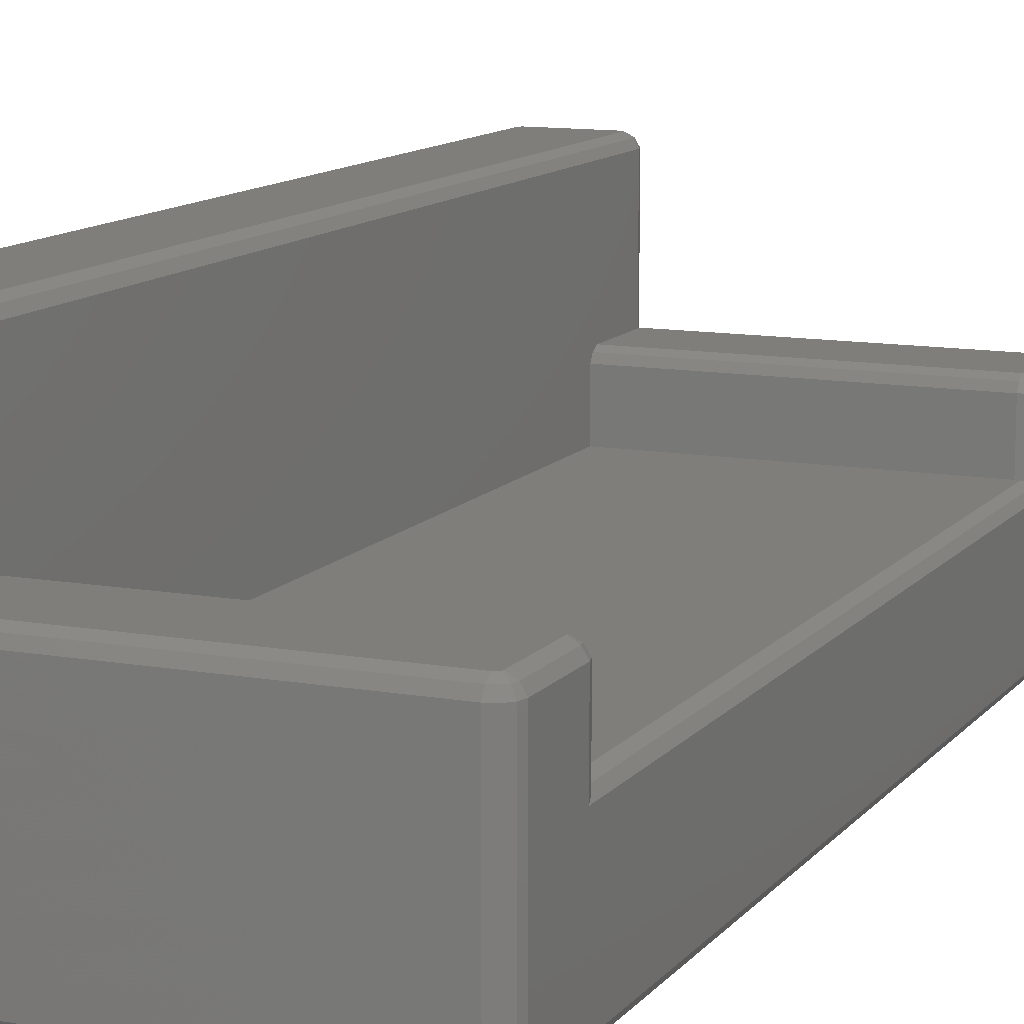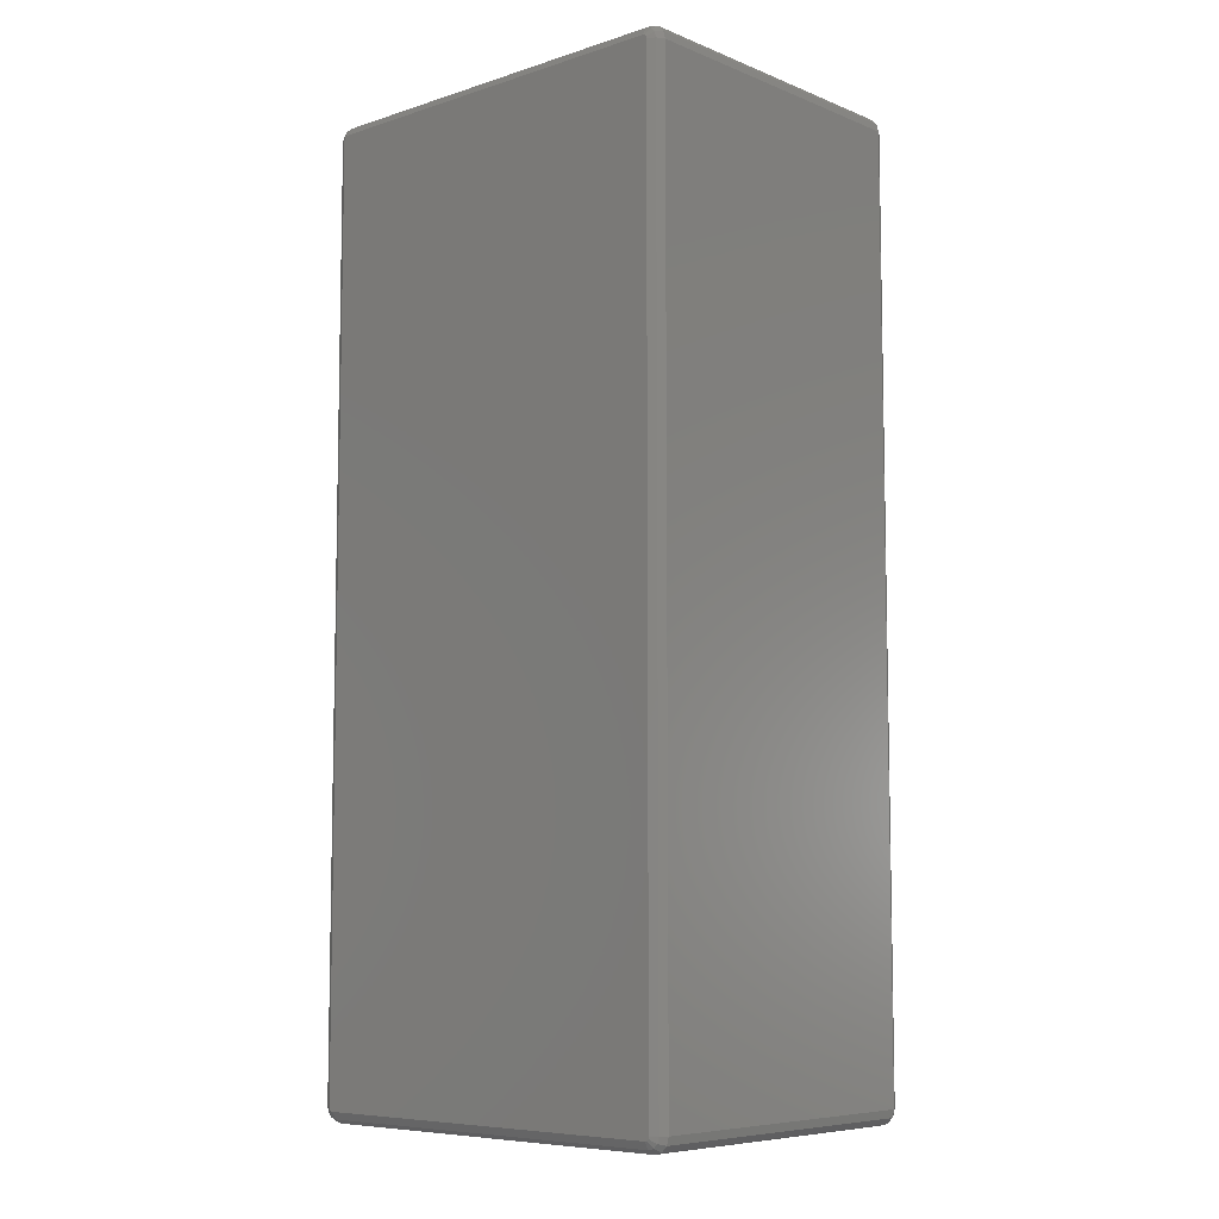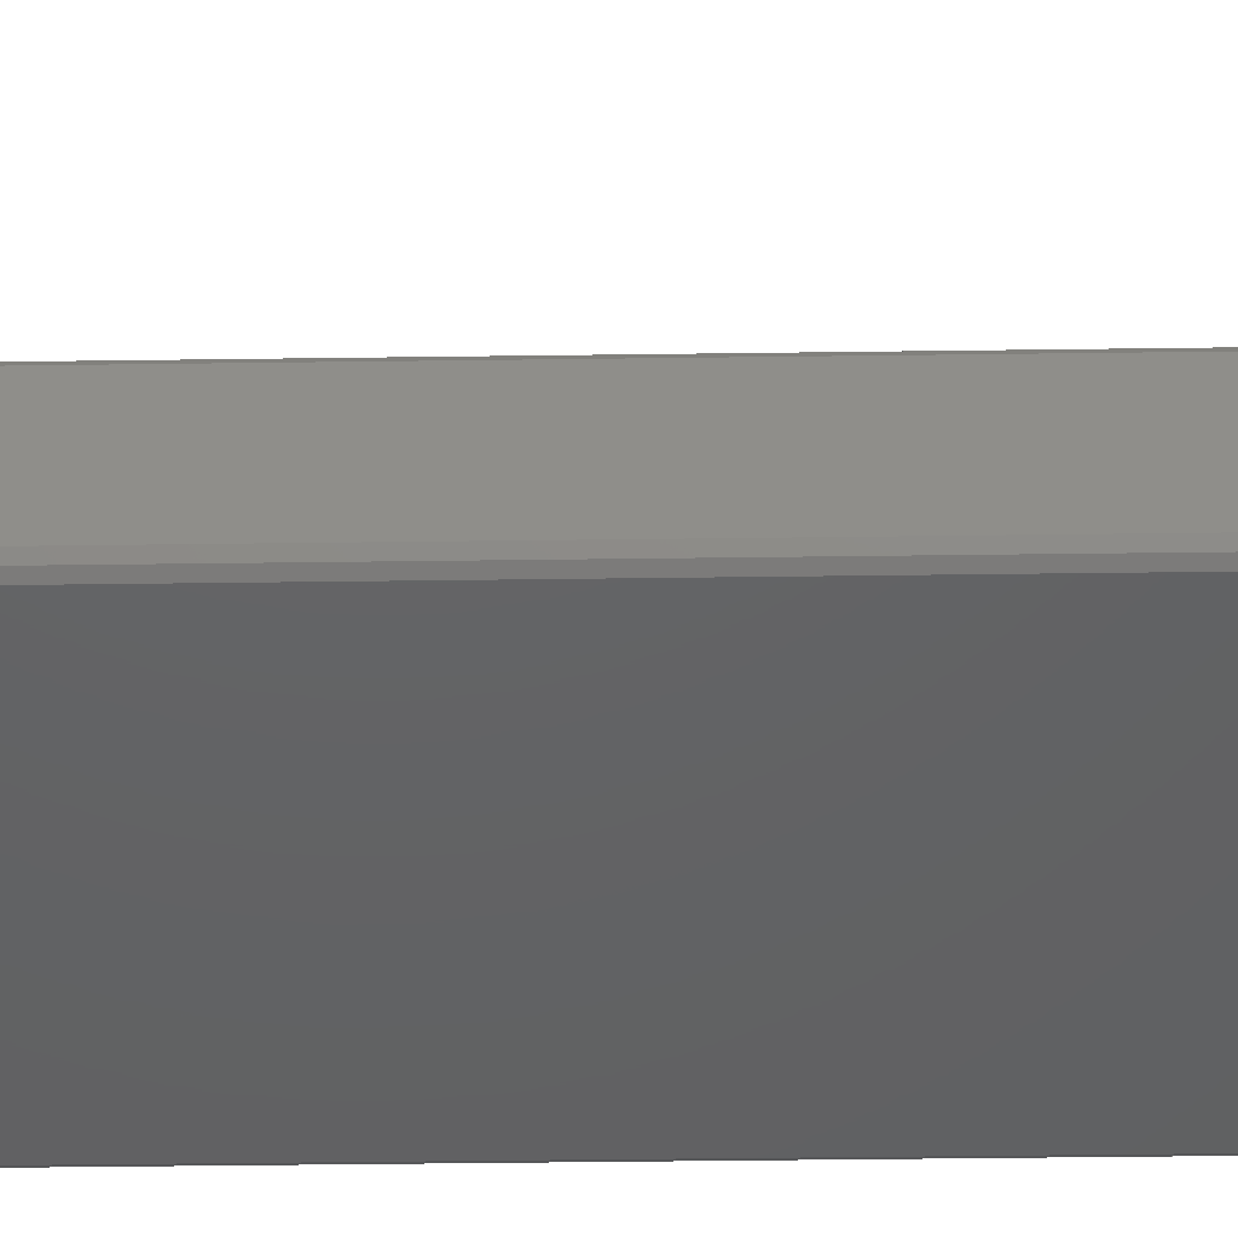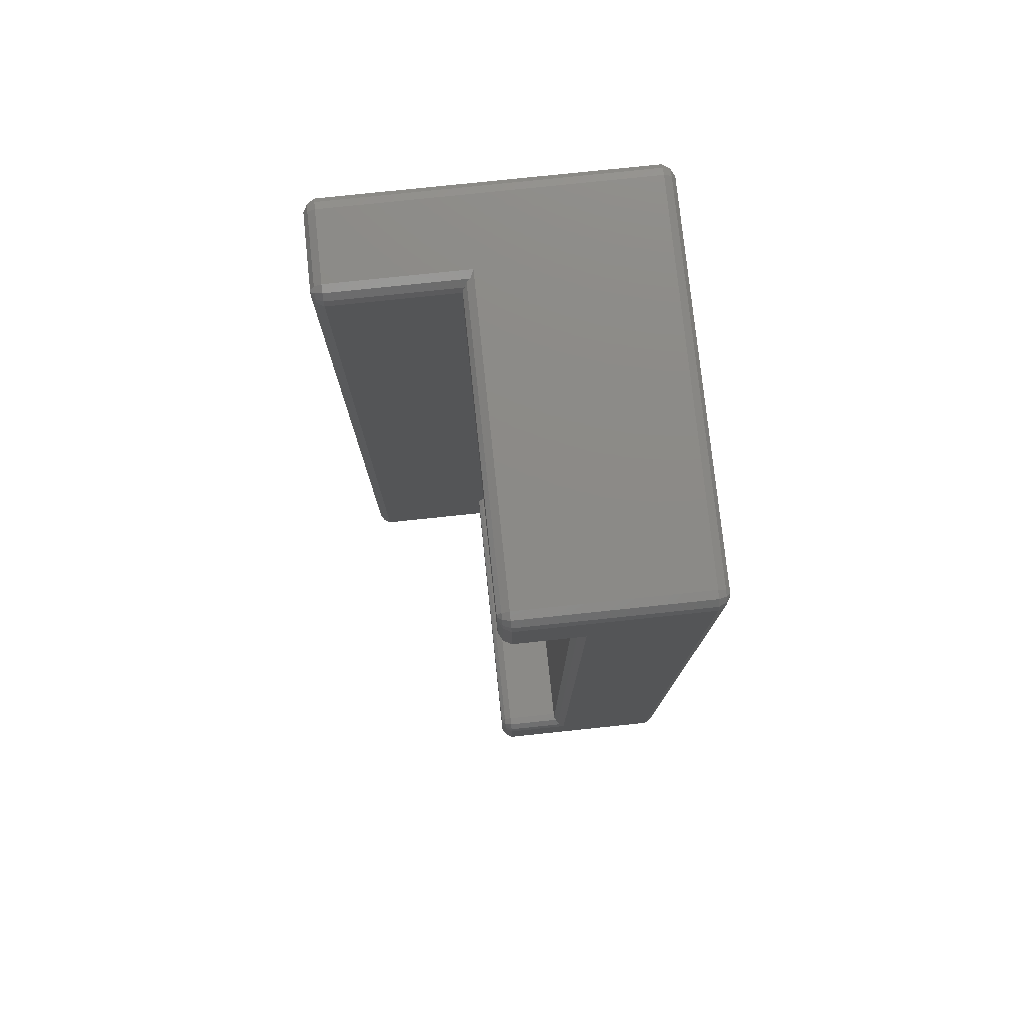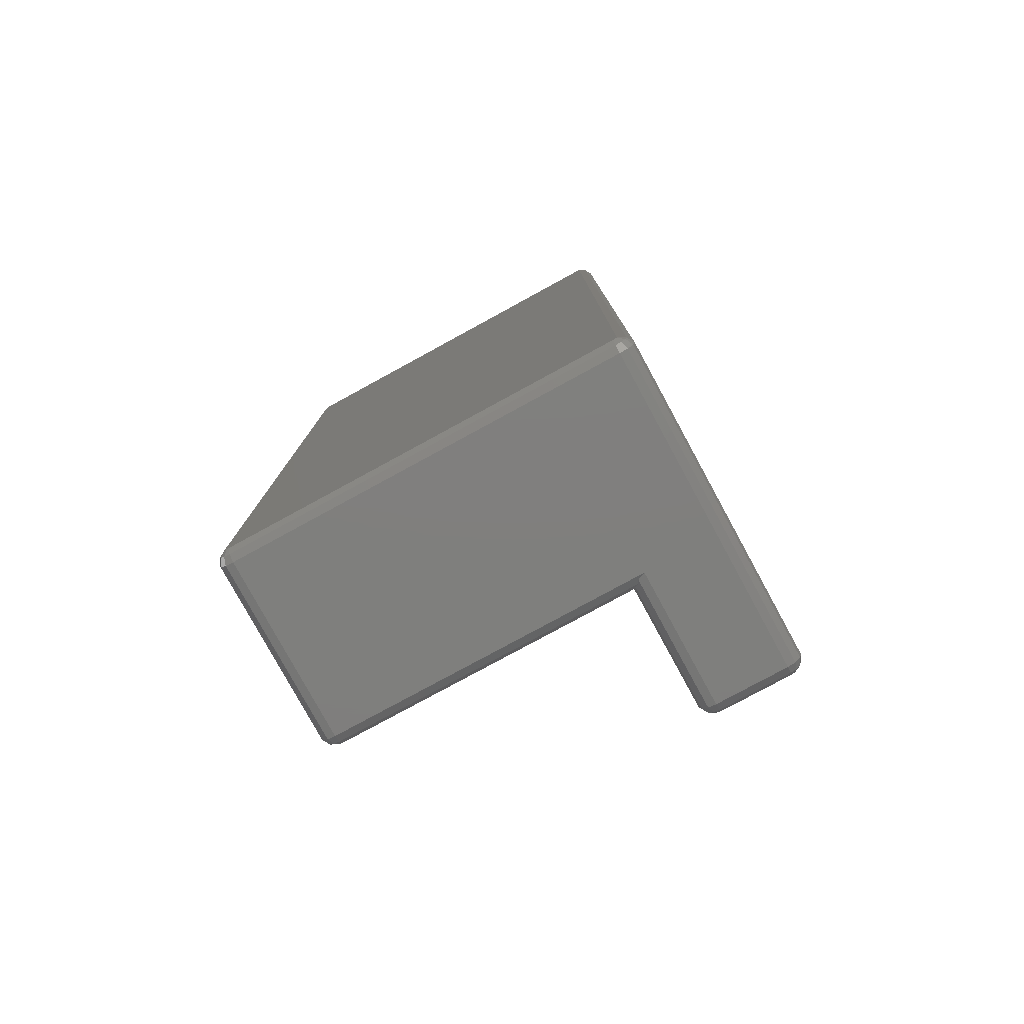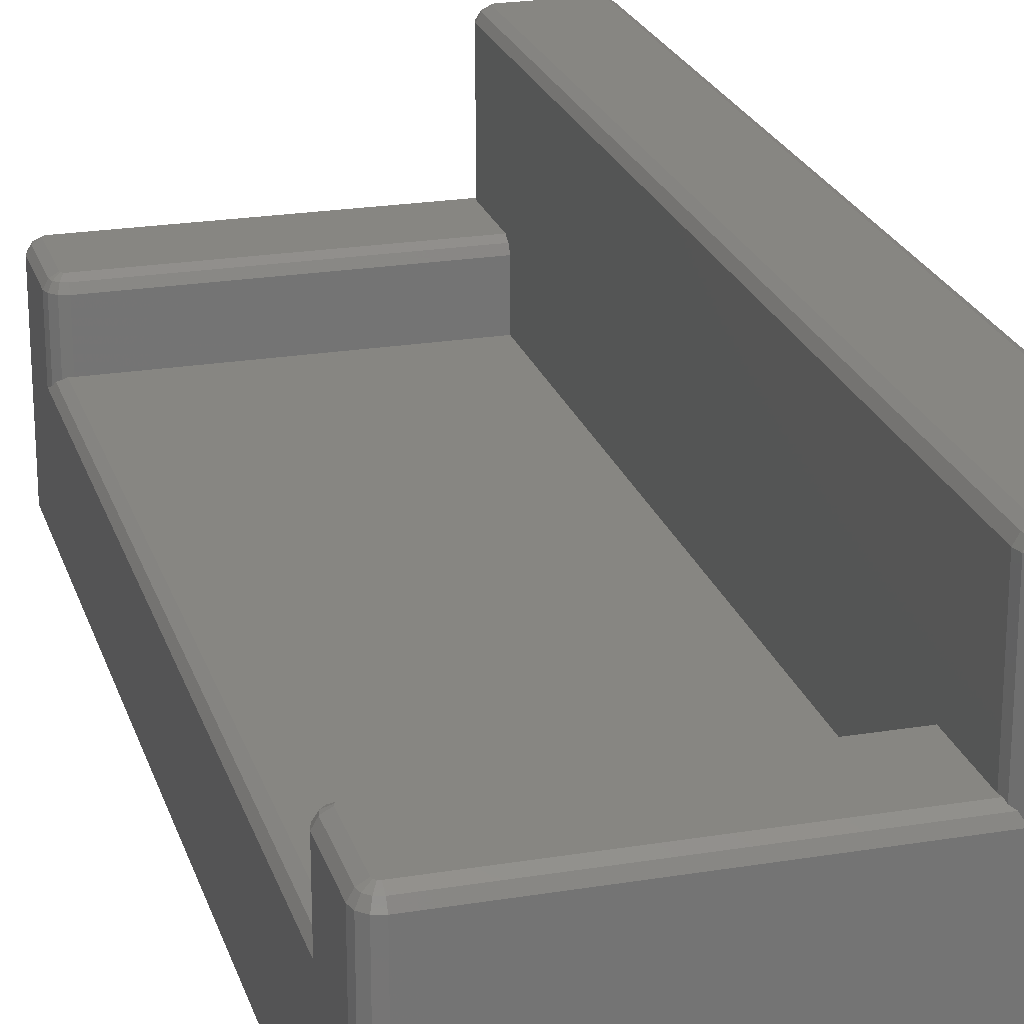
<metadata>
{"format":"stl","ext":"stl","renderer":"f3d","projection":"perspective","resolution":1024,"background":"white","views":[{"elev":11.7,"azim":23.3,"up":"+Z"},{"elev":-7.4,"azim":-138.0,"up":"+Y"},{"elev":-44.7,"azim":90.9,"up":"+Z"},{"elev":77.6,"azim":84.0,"up":"+Y"},{"elev":-79.1,"azim":-151.4,"up":"+Y"},{"elev":22.8,"azim":164.3,"up":"+Z"}]}
</metadata>
<code>
# stl→obj: 189 verts, 374 faces
v 0.02638 0.7742 0.5738
v 0.02638 0.7742 15.68
v 0.02638 44.95 0.5738
v 0.02638 44.95 15.68
v 0.1266 0.4003 0.5738
v 0.1266 0.4003 15.68
v 0.3001 0.5005 0.2268
v 0.2268 0.7742 0.2268
v 0.2268 44.95 0.2268
v 0.3001 45.22 0.2268
v 0.1266 45.32 0.5738
v 0.1266 45.32 9.18
v 0.1266 45.32 15.68
v 0.3001 45.22 16.03
v 0.2268 44.95 16.03
v 0.2268 0.7742 16.03
v 0.3001 0.5005 16.03
v 0.4003 0.1266 15.68
v 0.5005 0.3001 16.03
v 0.4003 0.1266 0.5738
v 0.5005 0.3001 0.2268
v 0.6007 0.674 0.02638
v 0.674 0.6007 0.02638
v 0.5738 0.7742 0.02638
v 0.5738 44.95 0.02638
v 0.4902 45.17 0.1249
v 0.5005 45.42 0.2268
v 0.4003 45.59 0.5738
v 0.4504 45.13 0.1266
v 0.4003 45.59 9.18
v 0.4003 45.59 15.68
v 0.5005 45.42 16.03
v 0.6007 45.05 16.23
v 0.5738 44.95 16.23
v 0.5738 0.7742 16.23
v 0.6007 0.674 16.23
v 0.674 0.6007 16.23
v 0.7742 0.5738 16.23
v 0.7742 0.2268 16.03
v 0.7742 0.02638 15.68
v 0.7742 0.02638 0.5738
v 0.7742 0.2268 0.2268
v 0.7742 0.5738 0.02638
v 0.6007 45.05 0.02638
v 0.6373 45.08 0.02638
v 0.674 45.12 0.02638
v 0.7241 45.13 0.02638
v 0.7742 45.15 0.02638
v 19.04 45.15 0.02638
v 19.09 45.13 0.02638
v 19.14 45.12 0.02638
v 19.17 45.08 0.02638
v 19.21 45.05 0.02638
v 19.24 44.95 0.02638
v 19.24 0.7742 0.02638
v 19.21 0.674 0.02638
v 19.14 0.6007 0.02638
v 19.04 0.5738 0.02638
v 0.6044 45.14 0.06368
v 0.7742 45.26 0.09317
v 0.7742 45.49 0.2268
v 0.7742 45.69 0.5738
v 0.7742 45.69 9.18
v 0.7742 45.69 15.68
v 0.7742 45.49 16.03
v 0.7742 45.15 16.23
v 0.674 45.12 16.23
v 4.179 0.5738 16.23
v 4.279 0.6007 16.23
v 4.352 0.674 16.23
v 4.379 0.7742 16.23
v 4.379 44.95 16.23
v 4.352 45.05 16.23
v 4.279 45.12 16.23
v 4.179 45.15 16.23
v 4.179 0.2268 16.03
v 4.179 0.02638 15.68
v 4.179 0.02638 9.18
v 19.04 0.02638 0.5738
v 19.04 0.02638 9.18
v 19.04 0.2268 0.2268
v 19.31 0.3001 0.2268
v 19.51 0.5005 0.2268
v 19.59 0.7742 0.2268
v 19.59 44.95 0.2268
v 19.51 45.22 0.2268
v 19.36 45.13 0.1266
v 19.31 45.42 0.2268
v 19.04 45.26 0.09317
v 19.04 45.49 0.2268
v 19.04 45.69 0.5738
v 4.179 45.69 9.18
v 19.04 45.69 9.18
v 4.179 45.69 15.68
v 4.179 45.49 16.03
v 4.453 45.42 16.03
v 4.653 45.22 16.03
v 4.726 44.95 16.03
v 4.726 0.7742 16.03
v 4.653 0.5005 16.03
v 4.453 0.3001 16.03
v 4.553 0.1266 9.353
v 4.553 0.1266 15.68
v 4.653 0.2268 9.527
v 19.04 0.2268 9.527
v 19.41 0.1266 0.5738
v 19.41 0.1266 9.18
v 19.31 0.3001 9.527
v 19.69 0.4003 0.5738
v 19.79 0.7742 0.5738
v 19.79 44.95 0.5738
v 19.41 45.59 0.5738
v 19.69 45.32 0.5738
v 19.41 45.59 9.18
v 19.04 45.49 9.527
v 19.31 45.42 9.527
v 4.553 45.59 9.353
v 4.653 45.49 9.527
v 4.553 45.59 15.68
v 4.826 45.32 15.68
v 4.927 44.95 15.68
v 4.927 0.7742 15.68
v 4.826 0.4003 15.68
v 4.826 0.4003 9.627
v 4.873 0.5738 9.727
v 19.04 0.5738 9.727
v 19.69 0.4003 9.18
v 19.51 0.5005 9.527
v 19.14 0.6007 9.727
v 19.79 0.7742 9.18
v 19.79 4.179 5.929
v 19.79 4.179 9.18
v 19.79 44.95 9.18
v 19.79 41.54 9.18
v 19.79 41.54 5.929
v 19.69 45.32 9.18
v 19.51 45.22 9.527
v 19.04 45.15 9.727
v 19.14 45.12 9.727
v 4.826 45.32 9.627
v 4.873 45.15 9.727
v 4.927 44.95 9.727
v 4.927 4.726 9.527
v 4.927 40.79 6.476
v 4.927 0.7742 9.727
v 4.927 4.379 9.727
v 4.927 4.927 9.18
v 4.927 40.79 9.18
v 4.927 40.99 9.527
v 4.927 4.927 6.476
v 4.927 41.34 9.727
v 19.21 0.674 9.727
v 19.24 0.7742 9.727
v 19.24 4.179 9.727
v 19.21 4.279 9.727
v 19.14 4.352 9.727
v 19.04 4.379 9.727
v 19.59 0.7742 9.527
v 19.59 4.179 9.527
v 19.51 4.453 9.527
v 19.69 4.553 9.18
v 19.69 4.553 6.102
v 19.59 41.07 6.276
v 19.59 4.653 6.276
v 19.69 41.17 6.102
v 19.69 41.17 9.18
v 19.59 44.95 9.527
v 19.59 41.54 9.527
v 19.51 41.27 9.527
v 19.21 45.05 9.727
v 19.24 44.95 9.727
v 19.04 41.34 9.727
v 19.14 41.37 9.727
v 19.21 41.44 9.727
v 19.24 41.54 9.727
v 19.04 40.99 9.527
v 19.04 40.79 9.18
v 19.04 40.79 6.476
v 19.04 4.927 6.476
v 19.24 4.873 6.476
v 19.24 40.85 6.476
v 19.04 4.927 9.18
v 19.04 4.726 9.527
v 19.31 4.653 9.527
v 19.41 4.826 9.18
v 19.41 4.826 6.376
v 19.41 40.89 6.376
v 19.41 40.89 9.18
v 19.31 41.07 9.527
f 1 2 3
f 3 2 4
f 1 5 2
f 2 5 6
f 5 1 7
f 7 1 8
f 1 3 8
f 8 3 9
f 9 3 10
f 10 3 11
f 3 4 11
f 12 4 13
f 11 4 12
f 14 4 15
f 2 16 4
f 4 16 15
f 13 4 14
f 16 2 17
f 17 2 6
f 17 6 18
f 19 17 18
f 6 5 20
f 18 6 20
f 20 5 7
f 21 20 7
f 7 22 21
f 21 22 23
f 22 7 24
f 7 8 24
f 8 9 24
f 24 9 25
f 25 9 10
f 26 10 27
f 27 10 28
f 10 11 28
f 25 10 29
f 29 10 26
f 11 12 28
f 28 12 30
f 12 13 30
f 30 13 31
f 31 13 32
f 32 13 14
f 33 14 34
f 14 15 34
f 32 14 33
f 15 16 35
f 34 15 35
f 35 16 17
f 35 17 36
f 36 17 19
f 37 36 19
f 37 19 38
f 38 19 39
f 39 19 40
f 19 18 40
f 18 20 41
f 40 18 41
f 41 20 21
f 41 21 42
f 42 21 43
f 43 21 23
f 24 25 22
f 22 25 44
f 22 44 45
f 22 45 46
f 22 46 47
f 22 47 48
f 22 48 49
f 22 49 50
f 22 50 51
f 22 51 52
f 22 52 53
f 22 53 54
f 22 54 55
f 22 55 56
f 22 56 57
f 22 57 58
f 22 58 43
f 22 43 23
f 25 29 44
f 29 26 44
f 44 26 27
f 27 59 44
f 44 59 45
f 59 27 46
f 46 27 47
f 47 27 48
f 48 27 60
f 60 27 61
f 61 27 62
f 27 28 62
f 28 30 62
f 62 30 63
f 30 31 64
f 30 64 63
f 64 31 32
f 64 32 65
f 65 32 66
f 66 32 67
f 67 32 33
f 34 35 36
f 38 34 37
f 37 34 36
f 68 34 38
f 69 34 68
f 70 34 69
f 71 34 70
f 72 34 71
f 73 34 72
f 74 34 73
f 75 34 74
f 66 34 75
f 67 34 66
f 33 34 67
f 38 39 76
f 68 38 76
f 39 40 77
f 76 39 77
f 78 41 79
f 78 77 40
f 40 41 78
f 80 78 79
f 79 41 42
f 81 79 42
f 42 43 81
f 81 43 58
f 82 81 58
f 82 58 57
f 82 57 83
f 83 57 56
f 83 56 55
f 83 55 84
f 55 54 84
f 84 54 85
f 85 54 86
f 86 54 87
f 54 53 87
f 53 52 87
f 51 86 52
f 52 86 87
f 86 51 88
f 51 50 88
f 50 49 88
f 88 49 89
f 48 60 49
f 49 60 89
f 45 59 46
f 60 61 89
f 89 61 90
f 61 62 90
f 90 62 91
f 62 63 91
f 92 63 64
f 91 63 92
f 93 91 92
f 92 64 94
f 65 95 64
f 64 95 94
f 65 66 75
f 95 65 75
f 96 75 74
f 95 75 96
f 96 74 73
f 96 73 97
f 97 73 72
f 97 72 98
f 72 71 99
f 98 72 99
f 71 70 100
f 99 71 100
f 100 70 101
f 70 69 101
f 69 68 101
f 68 76 101
f 76 77 101
f 77 78 102
f 103 77 102
f 101 77 103
f 102 78 80
f 104 102 105
f 105 102 80
f 80 79 106
f 107 80 106
f 105 80 108
f 108 80 107
f 106 79 82
f 82 79 81
f 106 82 83
f 109 106 83
f 109 83 110
f 110 83 84
f 110 84 85
f 111 110 85
f 85 86 111
f 86 88 112
f 111 86 113
f 86 112 113
f 88 90 91
f 88 89 90
f 88 91 112
f 91 93 112
f 112 93 114
f 93 115 116
f 92 117 93
f 93 117 118
f 93 118 115
f 114 93 116
f 92 94 117
f 117 94 119
f 119 94 96
f 94 95 96
f 119 96 120
f 120 96 97
f 121 97 98
f 120 97 121
f 98 99 122
f 121 98 122
f 99 100 122
f 122 100 123
f 100 101 123
f 123 101 103
f 103 102 104
f 124 103 104
f 124 123 103
f 124 104 105
f 125 124 126
f 126 124 105
f 126 105 108
f 107 106 109
f 127 107 109
f 128 108 107
f 128 107 127
f 128 129 108
f 129 126 108
f 127 109 110
f 130 127 110
f 131 110 111
f 131 132 130
f 133 134 111
f 134 135 111
f 130 110 131
f 135 131 111
f 111 113 136
f 133 111 136
f 113 112 114
f 136 113 114
f 136 114 137
f 114 116 137
f 115 138 116
f 116 139 137
f 116 138 139
f 115 118 140
f 141 115 140
f 141 138 115
f 117 119 118
f 118 119 120
f 118 120 140
f 141 140 120
f 142 141 121
f 121 141 120
f 143 144 122
f 122 145 146
f 147 144 143
f 143 122 146
f 148 149 122
f 150 144 147
f 144 148 122
f 149 151 122
f 151 142 122
f 142 121 122
f 123 124 125
f 145 123 125
f 145 122 123
f 145 125 126
f 152 145 129
f 129 145 126
f 153 145 152
f 154 145 153
f 155 145 154
f 156 145 155
f 157 145 156
f 146 145 157
f 130 128 127
f 158 128 130
f 152 129 128
f 153 152 128
f 158 153 128
f 159 158 130
f 132 159 130
f 132 160 159
f 161 160 132
f 131 162 161
f 132 131 161
f 163 164 162
f 131 163 162
f 131 165 163
f 131 135 165
f 166 165 135
f 134 166 135
f 167 168 134
f 133 167 134
f 134 169 166
f 168 169 134
f 133 137 167
f 136 137 133
f 137 139 170
f 137 171 167
f 137 170 171
f 138 141 142
f 151 138 142
f 151 172 138
f 172 173 138
f 173 174 138
f 174 175 138
f 175 171 138
f 171 170 138
f 170 139 138
f 151 149 176
f 172 151 176
f 149 148 177
f 176 149 177
f 148 144 178
f 177 148 178
f 144 150 179
f 180 144 179
f 180 178 144
f 180 181 178
f 150 147 179
f 179 147 182
f 143 183 147
f 147 183 182
f 143 146 157
f 183 143 157
f 183 157 184
f 184 157 156
f 184 156 160
f 160 156 155
f 160 155 154
f 160 154 159
f 154 153 158
f 159 154 158
f 185 184 160
f 161 185 160
f 164 186 185
f 162 164 161
f 161 164 185
f 181 180 186
f 164 181 186
f 164 187 181
f 164 163 187
f 188 187 163
f 165 188 163
f 165 166 188
f 169 188 166
f 171 175 168
f 167 171 168
f 168 175 169
f 169 189 188
f 169 173 189
f 174 173 169
f 175 174 169
f 173 172 189
f 172 176 189
f 176 177 189
f 177 178 181
f 187 177 181
f 187 188 177
f 189 177 188
f 179 182 180
f 180 182 185
f 180 185 186
f 182 183 184
f 185 182 184

</code>
